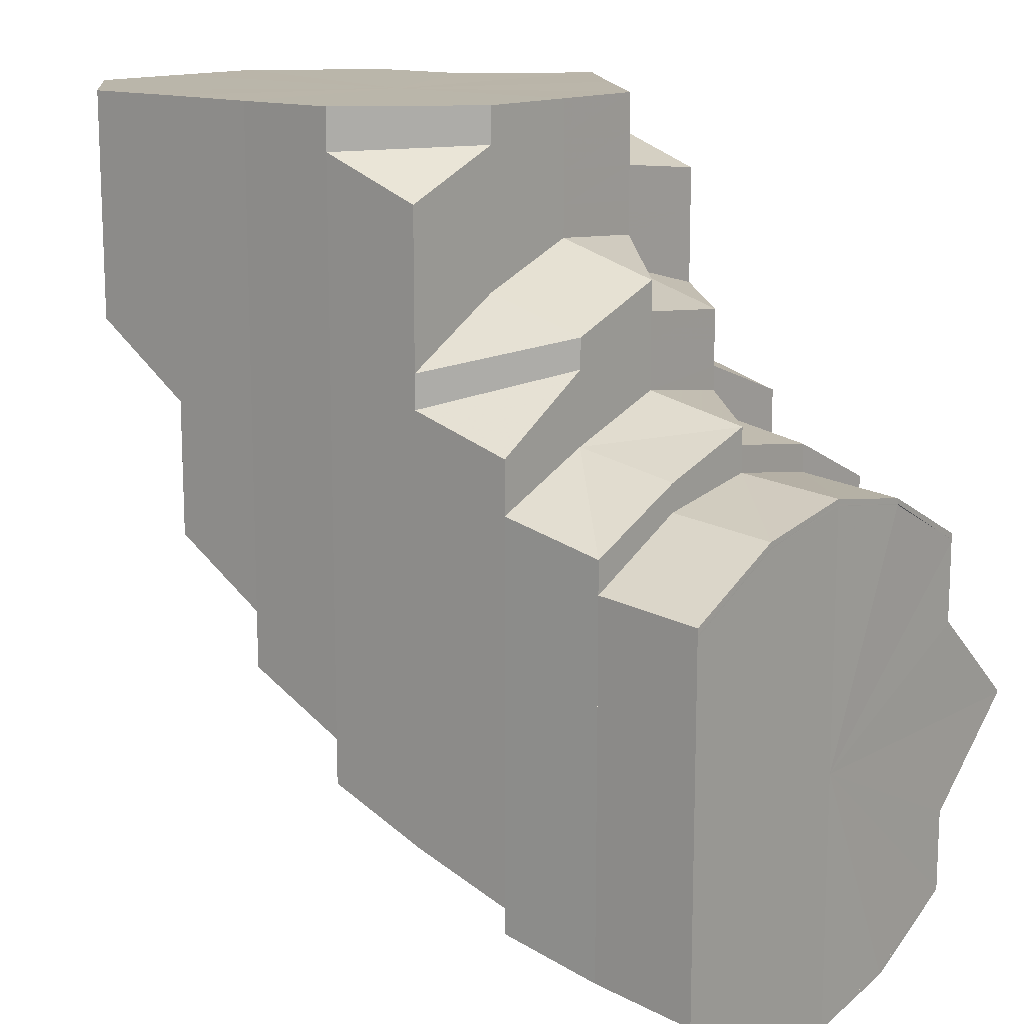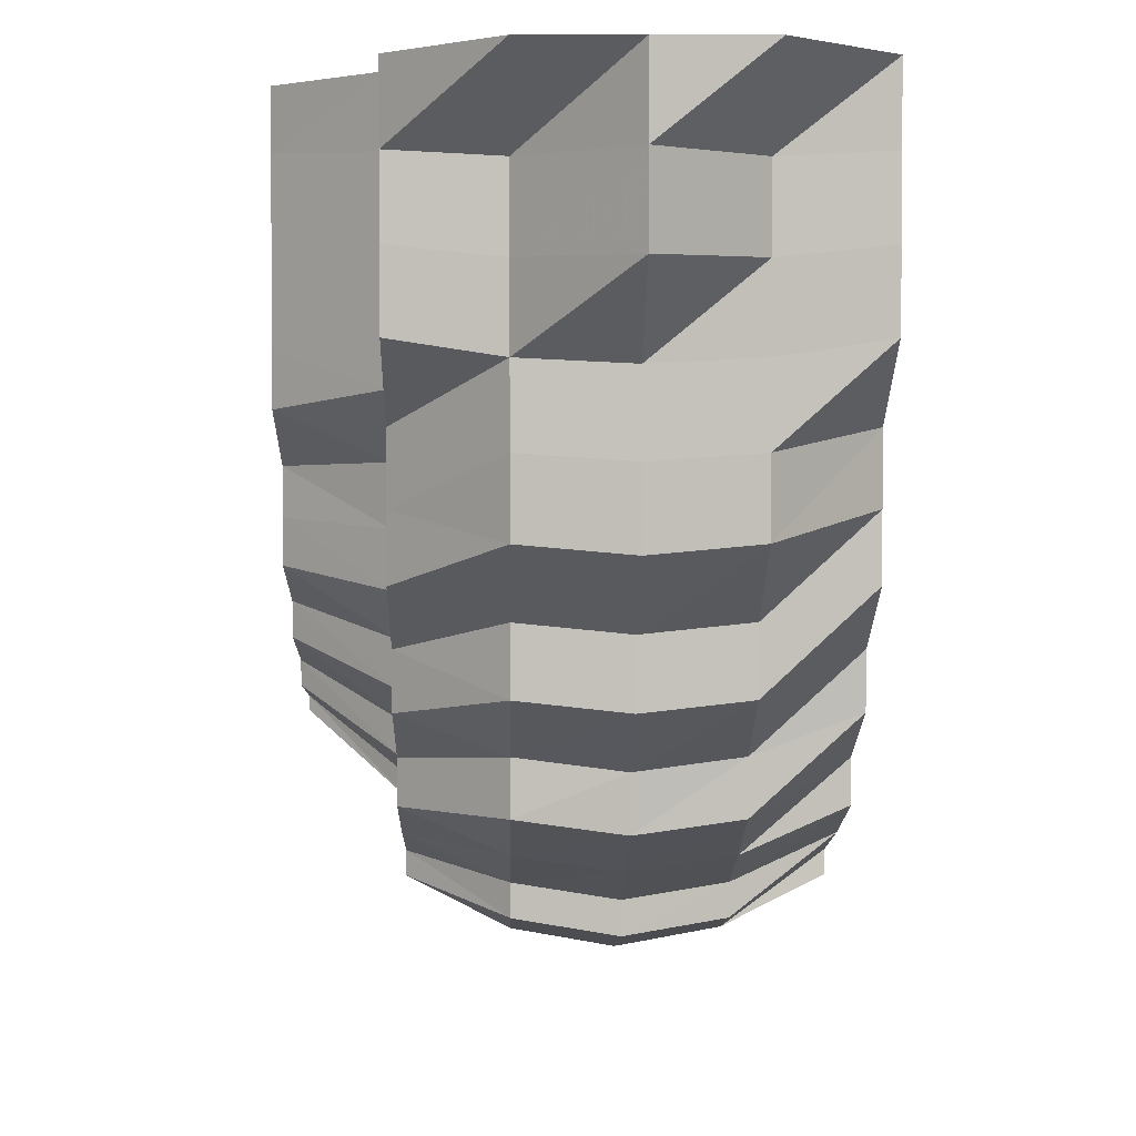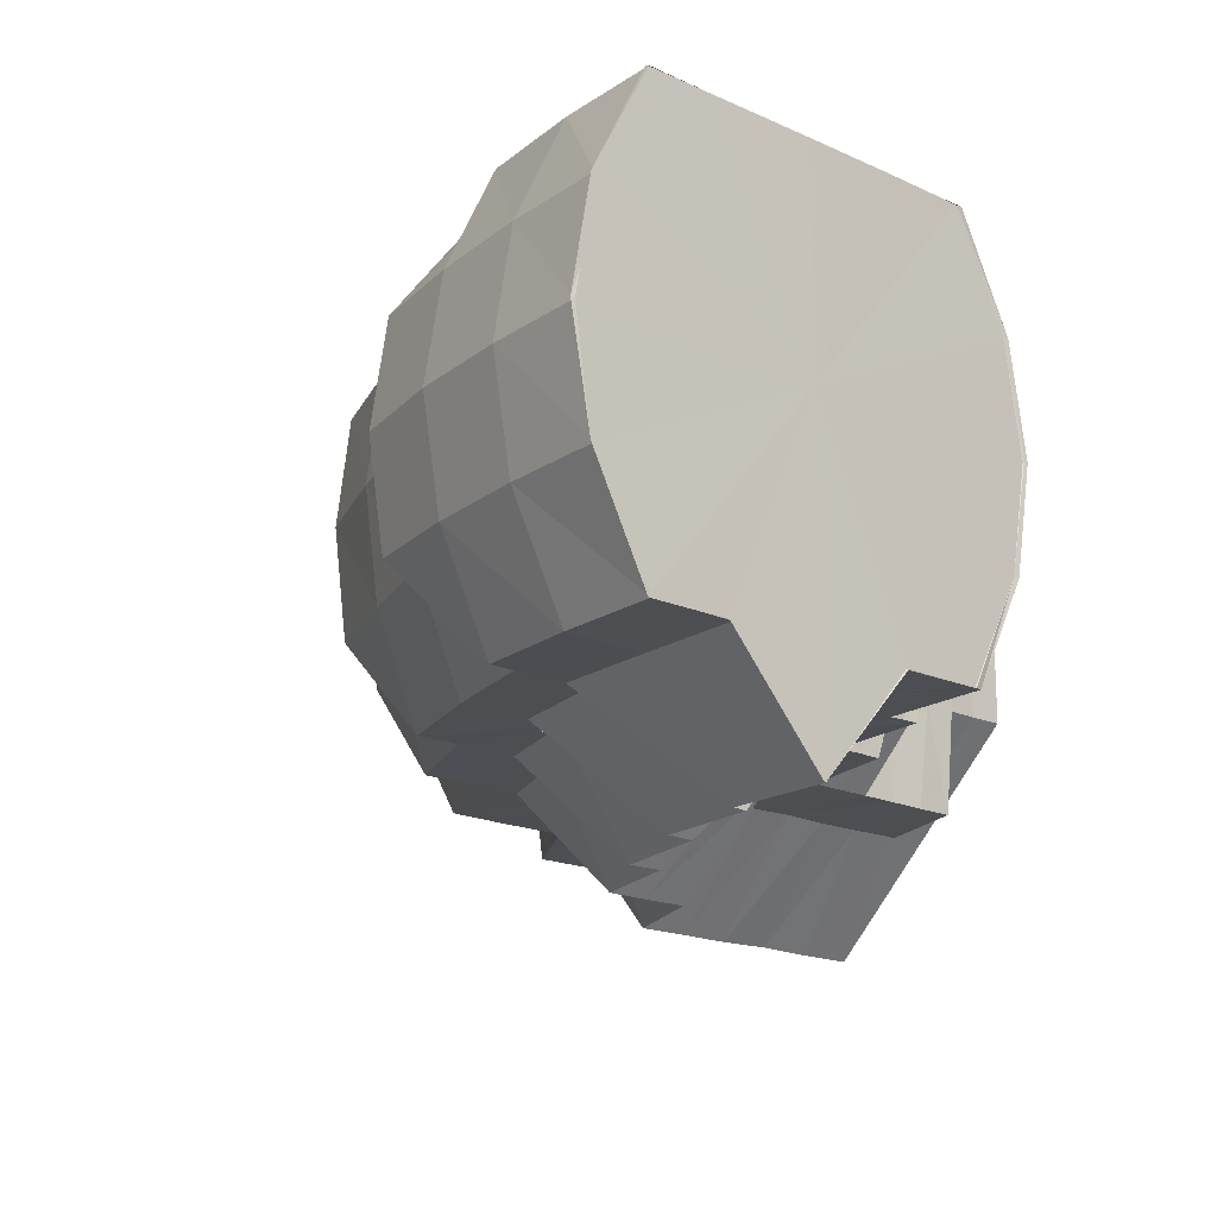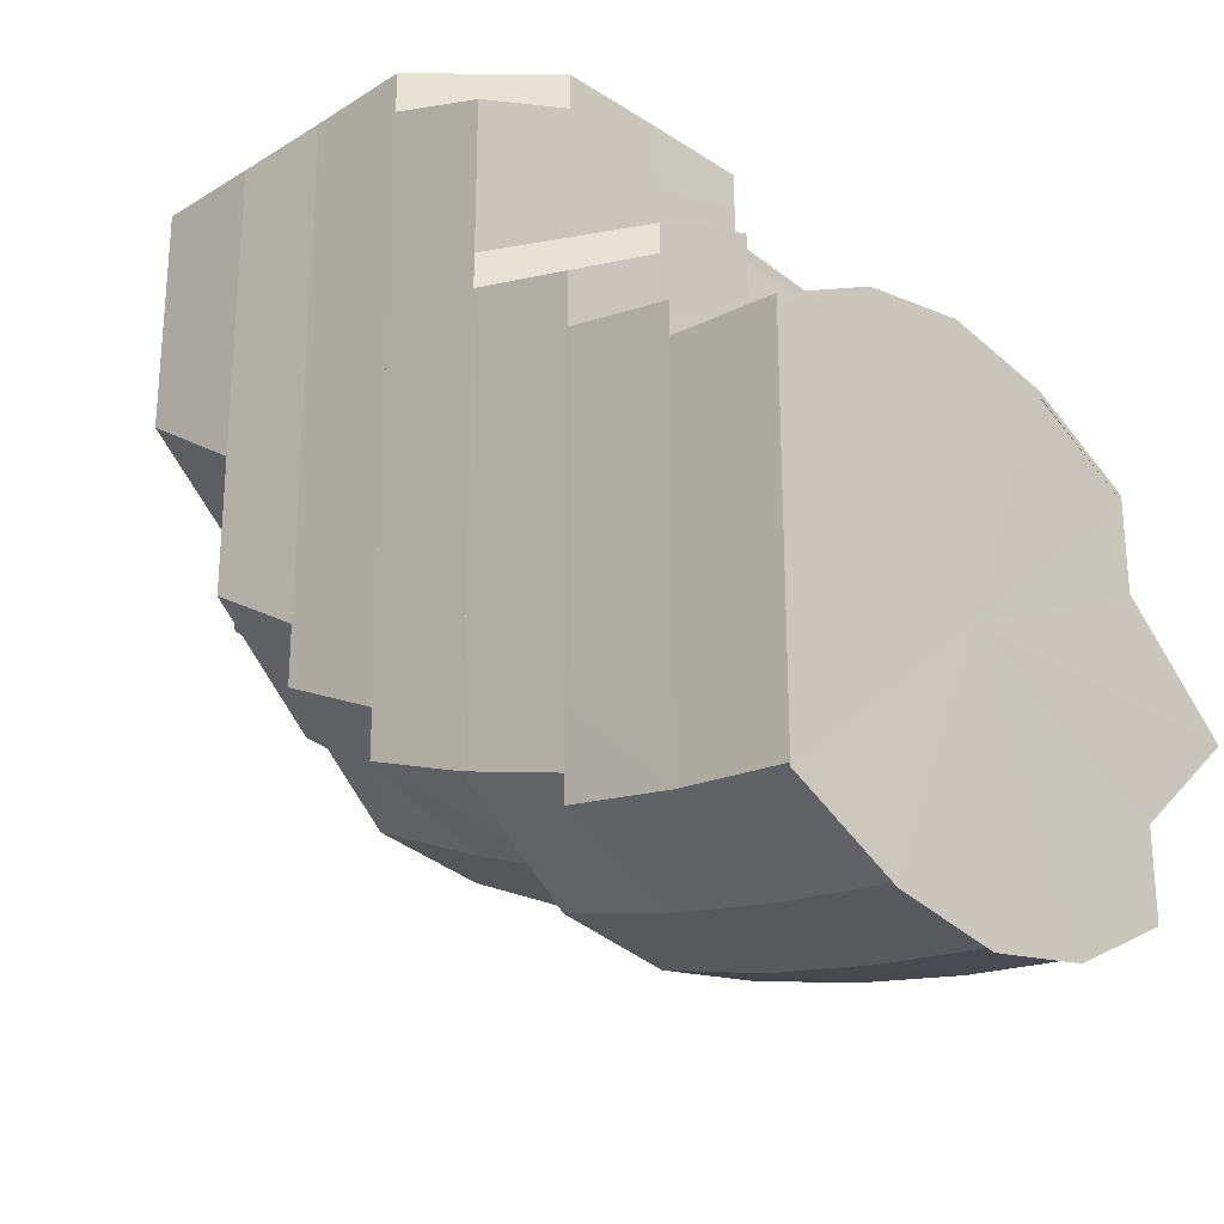
<metadata>
{"format":"obj","ext":"obj","renderer":"f3d","projection":"perspective","resolution":1024,"background":"white","views":[{"elev":13.8,"azim":-140.4,"up":"+Z"},{"elev":2.7,"azim":88.8,"up":"+Z"},{"elev":-16.9,"azim":-132.9,"up":"+Y"},{"elev":-26.4,"azim":-135.8,"up":"+Z"}]}
</metadata>
<code>
o 27391
v 2224 1886 22.47
v 2224 1886 22.46
v 2224 1886 22.47
v 2224 1886 22.46
v 2224 1886 22.47
v 2224 1886 22.47
v 2224 1886 22.46
v 2224 1886 22.45
v 2224 1886 22.46
v 2224 1886 22.47
v 2224 1886 22.47
v 2224 1886 22.46
v 2224 1886 22.47
v 2224 1886 22.47
v 2224 1886 22.46
v 2224 1886 22.47
v 2224 1886 22.45
v 2224 1886 22.46
v 2224 1886 22.46
v 2224 1886 22.45
v 2224 1886 22.46
v 2224 1886 22.45
v 2224 1886 22.46
v 2224 1886 22.44
v 2224 1886 22.45
v 2224 1886 22.45
v 2224 1886 22.45
v 2224 1886 22.45
v 2224 1886 22.45
v 2224 1886 22.46
v 2224 1886 22.46
v 2224 1886 22.44
v 2224 1886 22.44
v 2224 1886 22.45
v 2224 1886 22.45
v 2224 1886 22.46
v 2224 1886 22.44
v 2224 1886 22.44
v 2224 1886 22.45
v 2224 1886 22.43
v 2224 1886 22.44
v 2224 1886 22.45
v 2224 1886 22.43
v 2224 1886 22.43
v 2224 1886 22.44
v 2224 1886 22.46
v 2224 1886 22.43
v 2224 1886 22.43
v 2224 1886 22.44
v 2224 1886 22.43
v 2224 1886 22.43
v 2224 1886 22.42
v 2224 1886 22.42
v 2224 1886 22.42
v 2224 1886 22.43
v 2224 1886 22.42
v 2224 1886 22.43
v 2224 1886 22.44
v 2224 1886 22.44
v 2224 1886 22.43
v 2224 1886 22.44
v 2224 1886 22.45
v 2224 1886 22.41
v 2224 1886 22.45
v 2224 1886 22.46
v 2224 1886 22.42
v 2224 1886 22.41
v 2224 1886 22.46
v 2224 1886 22.45
v 2224 1886 22.46
v 2224 1886 22.46
v 2224 1886 22.47
v 2224 1886 22.47
v 2224 1886 22.47
v 2224 1886 22.47
v 2224 1886 22.46
v 2224 1886 22.47
v 2224 1886 22.47
v 2224 1886 22.47
v 2224 1886 22.47
v 2224 1886 22.46
v 2224 1886 22.47
v 2224 1886 22.47
v 2224 1886 22.46
v 2224 1886 22.46
v 2224 1886 22.47
v 2224 1886 22.47
v 2224 1886 22.47
v 2224 1886 22.46
v 2224 1886 22.46
v 2224 1886 22.46
v 2224 1886 22.45
v 2224 1886 22.45
v 2224 1886 22.46
v 2224 1886 22.44
v 2224 1886 22.45
v 2224 1886 22.45
v 2224 1886 22.45
v 2224 1886 22.44
v 2224 1886 22.43
v 2224 1886 22.43
v 2224 1886 22.44
v 2224 1886 22.45
v 2224 1886 22.45
v 2224 1886 22.44
v 2224 1886 22.42
v 2224 1886 22.45
v 2224 1886 22.43
v 2224 1886 22.41
v 2224 1886 22.44
v 2224 1886 22.43
v 2224 1886 22.42
v 2224 1886 22.42
v 2224 1886 22.41
v 2224 1886 22.4
v 2224 1886 22.41
v 2224 1886 22.4
v 2224 1886 22.4
v 2224 1886 22.41
v 2224 1886 22.4
v 2224 1886 22.4
v 2224 1886 22.4
v 2224 1886 22.4
v 2224 1886 22.4
v 2224 1886 22.41
v 2224 1886 22.39
v 2224 1886 22.4
v 2224 1886 22.41
v 2224 1886 22.42
v 2224 1886 22.42
v 2224 1886 22.43
v 2224 1886 22.43
v 2224 1886 22.39
v 2224 1886 22.44
v 2224 1886 22.44
v 2224 1886 22.44
v 2224 1886 22.44
v 2224 1886 22.44
v 2224 1886 22.39
v 2224 1886 22.39
v 2224 1886 22.45
v 2224 1886 22.39
v 2224 1886 22.39
v 2224 1886 22.39
v 2224 1886 22.4
v 2224 1886 22.39
v 2224 1886 22.39
v 2224 1886 22.39
v 2224 1886 22.39
v 2224 1886 22.39
v 2224 1886 22.4
v 2224 1886 22.39
v 2224 1886 22.4
v 2224 1886 22.4
v 2224 1886 22.39
v 2224 1886 22.4
v 2224 1886 22.41
v 2224 1886 22.41
v 2224 1886 22.4
v 2224 1886 22.42
v 2224 1886 22.42
v 2224 1886 22.43
v 2224 1886 22.43
v 2224 1886 22.43
v 2224 1886 22.44
v 2224 1886 22.4
v 2224 1886 22.41
v 2224 1886 22.41
v 2224 1886 22.42
v 2224 1886 22.42
v 2224 1886 22.43
v 2224 1886 22.43
v 2224 1886 22.43
v 2224 1886 22.44
v 2224 1886 22.44
v 2224 1886 22.44
v 2224 1886 22.44
v 2224 1886 22.44
v 2224 1886 22.44
v 2224 1886 22.43
v 2224 1886 22.43
v 2224 1886 22.44
v 2224 1886 22.43
v 2224 1886 22.44
v 2224 1886 22.43
v 2224 1886 22.44
v 2224 1886 22.44
v 2224 1886 22.44
v 2224 1886 22.44
v 2224 1886 22.44
v 2224 1886 22.43
v 2224 1886 22.44
v 2224 1886 22.43
v 2224 1886 22.43
v 2224 1886 22.43
v 2224 1886 22.44
v 2224 1886 22.44
v 2224 1886 22.44
v 2224 1886 22.41
v 2224 1886 22.43
v 2224 1886 22.43
v 2224 1886 22.42
v 2224 1886 22.42
v 2224 1886 22.42
v 2224 1886 22.41
v 2224 1886 22.43
v 2224 1886 22.43
v 2224 1886 22.44
v 2224 1886 22.43
v 2224 1886 22.43
v 2224 1886 22.42
v 2224 1886 22.42
v 2224 1886 22.42
v 2224 1886 22.44
v 2224 1886 22.44
v 2224 1886 22.44
v 2224 1886 22.44
v 2224 1886 22.43
v 2224 1886 22.44
v 2224 1886 22.43
v 2224 1886 22.42
v 2224 1886 22.42
v 2224 1886 22.42
v 2224 1886 22.42
v 2224 1886 22.42
v 2224 1886 22.43
v 2224 1886 22.42
v 2224 1886 22.42
v 2224 1886 22.43
v 2224 1886 22.43
v 2224 1886 22.43
v 2224 1886 22.44
v 2224 1886 22.43
v 2224 1886 22.44
v 2224 1886 22.44
v 2224 1886 22.43
v 2224 1886 22.43
v 2224 1886 22.44
v 2224 1886 22.44
v 2224 1886 22.44
v 2224 1886 22.44
v 2224 1886 22.44
v 2224 1886 22.43
v 2224 1886 22.44
v 2224 1886 22.44
v 2224 1886 22.44
v 2224 1886 22.43
v 2224 1886 22.42
v 2224 1886 22.43
v 2224 1886 22.43
v 2224 1886 22.43
v 2224 1886 22.43
v 2224 1886 22.44
v 2224 1886 22.44
v 2224 1886 22.44
v 2224 1886 22.44
v 2224 1886 22.43
v 2224 1886 22.44
v 2224 1886 22.43
v 2224 1886 22.44
v 2224 1886 22.44
v 2224 1886 22.43
v 2224 1886 22.44
v 2224 1886 22.44
v 2224 1886 22.44
v 2224 1886 22.44
v 2224 1886 22.44
v 2224 1886 22.45
v 2224 1886 22.45
v 2224 1886 22.44
v 2224 1886 22.45
v 2224 1886 22.45
v 2224 1886 22.44
v 2224 1886 22.45
v 2224 1886 22.45
v 2224 1886 22.45
v 2224 1886 22.45
v 2224 1886 22.45
v 2224 1886 22.45
v 2224 1886 22.45
v 2224 1886 22.45
v 2224 1886 22.45
v 2224 1886 22.45
v 2224 1886 22.45
v 2224 1886 22.46
v 2224 1886 22.46
v 2224 1886 22.46
v 2224 1886 22.45
v 2224 1886 22.45
v 2224 1886 22.46
v 2224 1886 22.46
v 2224 1886 22.45
v 2224 1886 22.46
v 2224 1886 22.46
v 2224 1886 22.46
v 2224 1886 22.46
v 2224 1886 22.46
v 2224 1886 22.46
v 2224 1886 22.46
v 2224 1886 22.47
v 2224 1886 22.47
v 2224 1886 22.47
v 2224 1886 22.46
v 2224 1886 22.46
v 2224 1886 22.47
v 2224 1886 22.47
v 2224 1886 22.46
v 2224 1886 22.47
v 2224 1886 22.47
v 2224 1886 22.47
v 2224 1886 22.47
v 2224 1886 22.47
v 2224 1886 22.47
v 2224 1886 22.47
v 2224 1886 22.47
v 2224 1886 22.46
v 2224 1886 22.46
v 2224 1886 22.47
v 2224 1886 22.46
v 2224 1886 22.46
v 2224 1886 22.46
v 2224 1886 22.45
v 2224 1886 22.46
v 2224 1886 22.46
v 2224 1886 22.45
v 2224 1886 22.46
v 2224 1886 22.45
v 2224 1886 22.45
v 2224 1886 22.45
v 2224 1886 22.45
v 2224 1886 22.45
v 2224 1886 22.45
v 2224 1886 22.45
v 2224 1886 22.44
v 2224 1886 22.44
v 2224 1886 22.44
v 2224 1886 22.44
v 2224 1886 22.44
v 2224 1886 22.44
v 2224 1886 22.44
v 2224 1886 22.43
v 2224 1886 22.44
v 2224 1886 22.44
v 2224 1886 22.44
v 2224 1886 22.44
v 2224 1886 22.44
v 2224 1886 22.44
v 2224 1886 22.44
v 2224 1886 22.44
v 2224 1886 22.44
v 2224 1886 22.44
v 2224 1886 22.44
v 2224 1886 22.44
v 2224 1886 22.43
v 2224 1886 22.43
v 2224 1886 22.44
v 2224 1886 22.44
v 2224 1886 22.43
v 2224 1886 22.47
v 2224 1886 22.46
v 2224 1886 22.47
v 2224 1886 22.46
v 2224 1886 22.47
v 2224 1886 22.46
v 2224 1886 22.45
v 2224 1886 22.46
v 2224 1886 22.46
v 2224 1886 22.45
v 2224 1886 22.45
v 2224 1886 22.45
v 2224 1886 22.44
v 2224 1886 22.44
v 2224 1886 22.44
v 2224 1886 22.44
v 2224 1886 22.44
v 2224 1886 22.44
v 2224 1886 22.43
v 2224 1886 22.43
v 2224 1886 22.43
v 2224 1886 22.43
v 2224 1886 22.43
v 2224 1886 22.42
v 2224 1886 22.42
v 2224 1886 22.43
v 2224 1886 22.42
v 2224 1886 22.42
v 2224 1886 22.42
v 2224 1886 22.41
v 2224 1886 22.41
v 2224 1886 22.41
v 2224 1886 22.42
v 2224 1886 22.42
v 2224 1886 22.41
v 2224 1886 22.4
v 2224 1886 22.41
v 2224 1886 22.42
v 2224 1886 22.4
v 2224 1886 22.4
v 2224 1886 22.4
v 2224 1886 22.4
v 2224 1886 22.4
v 2224 1886 22.41
v 2224 1886 22.42
v 2224 1886 22.42
v 2224 1886 22.41
v 2224 1886 22.41
v 2224 1886 22.41
v 2224 1886 22.41
v 2224 1886 22.41
v 2224 1886 22.4
v 2224 1886 22.4
v 2224 1886 22.4
v 2224 1886 22.4
v 2224 1886 22.41
v 2224 1886 22.4
v 2224 1886 22.4
v 2224 1886 22.4
v 2224 1886 22.39
v 2224 1886 22.39
v 2224 1886 22.39
v 2224 1886 22.39
v 2224 1886 22.39
v 2224 1886 22.39
v 2224 1886 22.4
v 2224 1886 22.4
v 2224 1886 22.4
v 2224 1886 22.41
v 2224 1886 22.42
v 2224 1886 22.43
v 2224 1886 22.42
v 2224 1886 22.42
v 2224 1886 22.41
v 2224 1886 22.42
v 2224 1886 22.41
v 2224 1886 22.41
v 2224 1886 22.4
v 2224 1886 22.41
v 2224 1886 22.41
v 2224 1886 22.42
v 2224 1886 22.42
v 2224 1886 22.42
v 2224 1886 22.41
v 2224 1886 22.42
v 2224 1886 22.42
v 2224 1886 22.41
v 2224 1886 22.41
v 2224 1886 22.47
v 2224 1886 22.47
v 2224 1886 22.47
v 2224 1886 22.47
v 2224 1886 22.47
v 2224 1886 22.47
v 2224 1886 22.47
v 2224 1886 22.47
v 2224 1886 22.47
v 2224 1886 22.47
v 2224 1886 22.47
v 2224 1886 22.47
v 2224 1886 22.47
v 2224 1886 22.47
v 2224 1886 22.47
f 1 2 3
f 3 4 5
f 2 4 6
f 7 8 4
f 4 9 10
f 11 12 1
f 12 2 13
f 14 15 11
f 15 12 16
f 12 17 2
f 18 19 12
f 19 20 17
f 21 17 12
f 17 22 23
f 20 24 25
f 26 25 17
f 17 25 27
f 25 28 27
f 27 28 29
f 27 29 4
f 4 29 30
f 29 31 9
f 25 32 28
f 33 32 25
f 28 34 29
f 34 35 31
f 29 34 36
f 28 37 34
f 32 37 28
f 37 38 34
f 34 38 39
f 32 40 37
f 38 41 39
f 39 41 42
f 37 43 38
f 40 43 37
f 38 44 41
f 43 44 38
f 44 45 41
f 39 42 46
f 44 47 45
f 47 48 49
f 43 50 44
f 50 47 44
f 51 50 43
f 40 51 43
f 50 52 47
f 51 53 50
f 53 52 50
f 52 54 47
f 47 54 55
f 54 56 55
f 55 56 57
f 55 57 58
f 59 60 58
f 45 58 61
f 61 58 62
f 54 63 56
f 61 62 64
f 42 61 64
f 42 64 65
f 63 66 56
f 46 42 65
f 67 63 54
f 68 69 46
f 52 67 54
f 70 68 71
f 72 70 73
f 73 71 74
f 36 46 71
f 30 71 75
f 71 46 76
f 71 76 77
f 74 76 78
f 46 65 76
f 76 65 79
f 76 79 80
f 65 81 79
f 65 64 81
f 78 82 83
f 81 84 82
f 64 85 81
f 81 85 84
f 64 62 85
f 82 84 86
f 82 86 87
f 83 86 88
f 84 89 86
f 85 90 91
f 62 92 85
f 92 93 90
f 85 92 94
f 62 95 92
f 95 96 92
f 96 97 93
f 92 96 98
f 95 99 96
f 57 99 95
f 57 100 99
f 100 101 99
f 102 103 97
f 96 102 104
f 101 105 102
f 100 106 101
f 102 105 107
f 66 106 100
f 101 108 105
f 66 109 106
f 108 110 105
f 108 111 110
f 112 111 108
f 112 113 111
f 114 113 112
f 114 115 113
f 116 109 66
f 63 116 66
f 117 114 109
f 116 117 109
f 118 115 114
f 117 118 114
f 119 116 63
f 67 119 63
f 120 117 116
f 119 120 116
f 121 118 117
f 120 121 117
f 118 122 115
f 121 123 118
f 123 122 118
f 122 124 115
f 115 124 125
f 126 127 124
f 124 128 125
f 125 128 129
f 125 129 130
f 130 129 131
f 130 131 132
f 122 133 124
f 132 131 134
f 132 135 136
f 110 132 137
f 110 137 138
f 139 133 122
f 123 139 122
f 139 140 133
f 138 137 141
f 142 139 123
f 140 143 133
f 144 143 145
f 140 146 143
f 147 140 139
f 142 147 139
f 147 148 140
f 149 150 140
f 151 149 147
f 150 152 143
f 152 153 154
f 143 155 154
f 143 154 156
f 156 154 157
f 154 158 157
f 154 159 158
f 157 158 160
f 157 160 161
f 161 160 162
f 161 162 163
f 163 162 164
f 163 164 165
f 159 166 158
f 158 166 167
f 166 168 167
f 167 168 169
f 168 170 169
f 169 170 171
f 169 171 172
f 173 171 174
f 174 175 176
f 176 177 178
f 178 179 180
f 181 182 175
f 183 181 184
f 181 185 182
f 184 182 186
f 182 187 177
f 186 187 188
f 182 189 187
f 187 190 179
f 188 190 191
f 187 192 190
f 190 193 194
f 195 196 182
f 196 197 187
f 197 198 190
f 195 196 199
f 196 197 199
f 197 198 199
f 198 200 199
f 198 200 201
f 201 202 203
f 204 202 205
f 206 207 203
f 208 206 209
f 209 210 211
f 210 212 213
f 214 208 215
f 216 214 217
f 218 216 219
f 220 211 221
f 220 222 223
f 224 225 222
f 226 223 227
f 226 220 228
f 229 220 226
f 230 231 226
f 232 233 229
f 234 215 229
f 235 232 234
f 234 236 237
f 238 235 239
f 239 217 234
f 240 239 241
f 239 234 242
f 242 234 243
f 244 242 245
f 242 243 246
f 246 243 247
f 243 226 247
f 247 226 248
f 246 247 249
f 247 227 250
f 249 250 251
f 249 247 252
f 253 254 249
f 255 253 256
f 256 251 257
f 258 249 256
f 256 249 259
f 260 257 261
f 260 256 262
f 263 256 260
f 264 263 260
f 265 261 266
f 264 260 265
f 265 260 267
f 268 263 264
f 269 264 265
f 268 270 263
f 271 268 264
f 271 264 269
f 269 265 272
f 272 265 273
f 272 266 274
f 275 269 272
f 276 271 269
f 276 269 275
f 275 272 277
f 277 274 278
f 277 272 279
f 280 276 275
f 281 282 277
f 280 283 284
f 285 281 286
f 286 278 287
f 288 277 286
f 286 277 289
f 290 280 288
f 290 284 291
f 292 280 290
f 293 291 294
f 293 290 295
f 295 286 296
f 296 286 297
f 296 287 298
f 299 285 296
f 300 298 301
f 302 299 300
f 303 296 300
f 300 296 304
f 305 300 306
f 304 307 308
f 309 310 305
f 88 311 309
f 311 310 312
f 310 313 314
f 86 311 315
f 310 316 313
f 86 89 311
f 311 317 310
f 89 317 311
f 317 316 310
f 316 294 318
f 319 320 89
f 89 321 317
f 94 321 89
f 320 322 321
f 321 323 317
f 317 323 316
f 323 293 316
f 316 293 303
f 321 324 323
f 98 324 321
f 322 325 324
f 323 326 293
f 324 326 323
f 326 290 293
f 326 292 290
f 324 327 326
f 327 292 326
f 104 327 324
f 325 328 327
f 327 329 292
f 107 329 327
f 107 138 329
f 138 141 329
f 329 330 292
f 329 141 330
f 292 330 280
f 330 276 280
f 330 331 276
f 141 331 330
f 331 271 276
f 141 332 331
f 137 332 141
f 331 333 271
f 332 333 331
f 333 268 271
f 334 335 332
f 333 336 268
f 332 337 333
f 337 336 333
f 134 337 332
f 134 165 337
f 336 270 268
f 165 338 337
f 337 338 336
f 165 164 338
f 338 339 340
f 341 342 338
f 338 343 336
f 336 343 270
f 343 344 270
f 270 344 258
f 343 345 344
f 346 347 344
f 270 348 349
f 350 351 348
f 352 345 353
f 354 355 352
f 355 172 356
f 355 356 357
f 357 356 345
f 356 239 345
f 356 219 239
f 358 238 356
f 359 360 361
f 361 307 14
f 360 362 307
f 307 15 363
f 307 364 15
f 297 364 307
f 362 365 364
f 364 366 367
f 365 368 369
f 289 369 364
f 364 369 21
f 369 370 366
f 371 372 370
f 279 371 369
f 369 371 26
f 368 373 371
f 373 374 375
f 273 375 371
f 371 375 33
f 375 376 33
f 33 376 32
f 376 40 32
f 375 377 376
f 267 377 375
f 374 378 377
f 376 379 40
f 377 379 376
f 379 51 40
f 377 380 379
f 262 380 377
f 378 381 380
f 379 382 51
f 380 382 379
f 382 53 51
f 380 383 382
f 259 383 380
f 381 384 383
f 383 385 382
f 382 385 53
f 383 386 385
f 252 386 383
f 384 387 386
f 385 388 53
f 53 388 52
f 388 67 52
f 385 389 388
f 386 389 385
f 388 390 67
f 389 390 388
f 390 119 67
f 386 391 389
f 248 391 386
f 387 392 391
f 391 393 389
f 389 393 390
f 390 394 119
f 393 394 390
f 394 120 119
f 391 395 393
f 228 395 391
f 392 396 395
f 395 397 393
f 393 397 394
f 394 398 120
f 397 398 394
f 398 121 120
f 397 399 398
f 398 400 121
f 399 400 398
f 400 123 121
f 400 142 123
f 399 401 400
f 401 142 400
f 402 399 397
f 395 402 397
f 221 402 395
f 396 403 402
f 404 405 402
f 403 406 405
f 405 407 401
f 408 407 405
f 406 409 407
f 409 410 407
f 407 411 401
f 401 411 142
f 411 147 142
f 411 412 147
f 407 413 411
f 413 412 411
f 414 415 413
f 414 415 199
f 415 416 199
f 417 416 418
f 416 419 148
f 416 419 199
f 418 419 420
f 419 421 146
f 419 421 199
f 420 421 422
f 422 423 424
f 421 423 155
f 421 423 199
f 423 425 159
f 423 425 199
f 425 426 199
f 426 427 199
f 427 428 199
f 428 185 199
f 429 430 199
f 431 430 432
f 433 434 199
f 435 434 436
f 433 437 438
f 439 440 441
f 440 442 443
f 444 445 446
f 447 448 449
f 448 450 449
f 451 447 449
f 450 452 449
f 453 451 449
f 452 454 449
f 455 453 449
f 454 456 449
f 457 455 449
f 456 458 449
f 459 457 449
f 458 460 449
f 461 459 449
f 460 461 449

</code>
